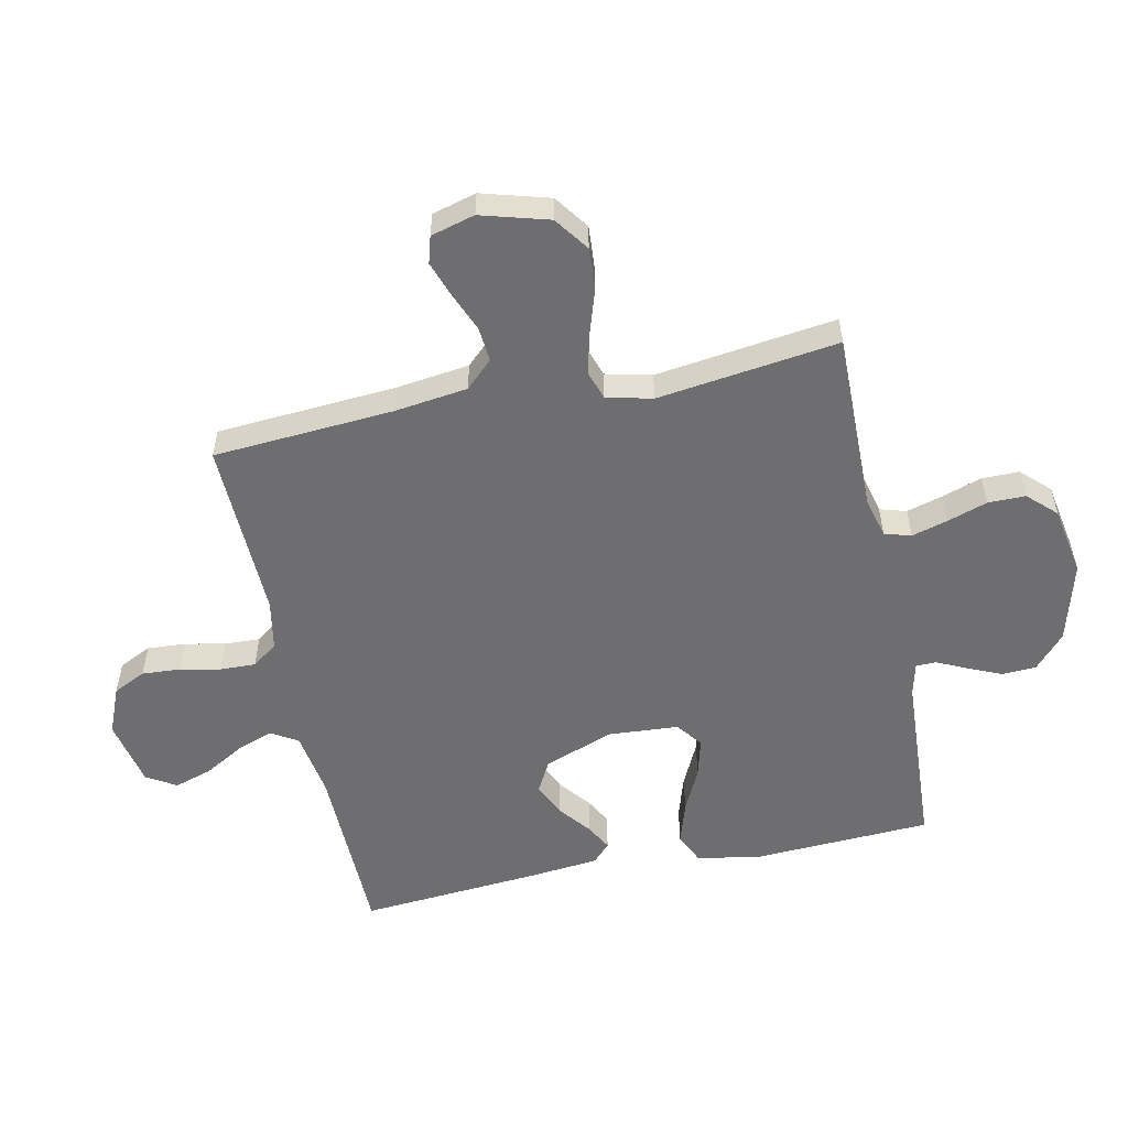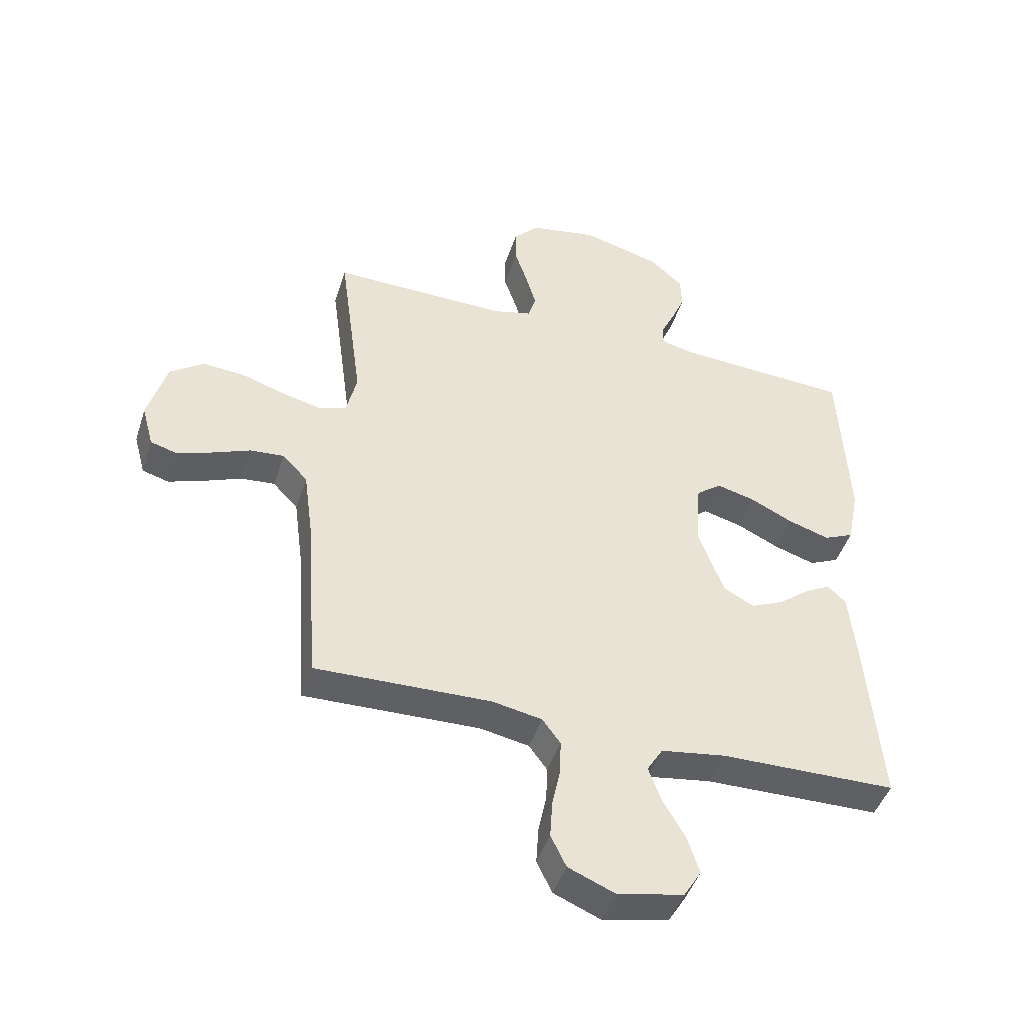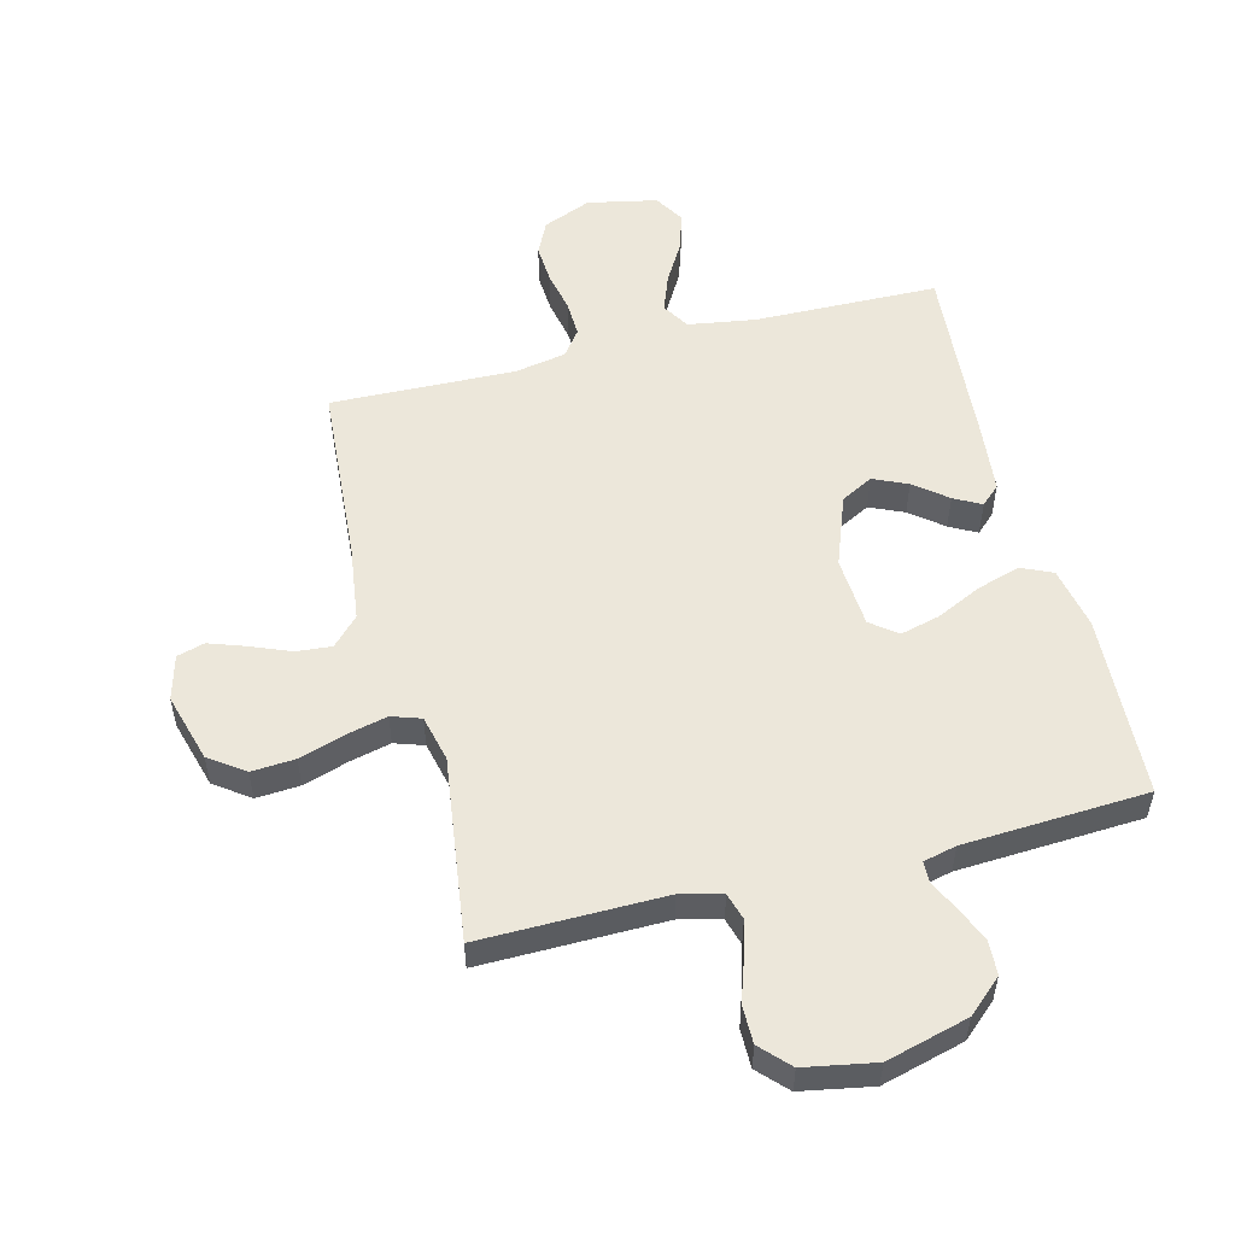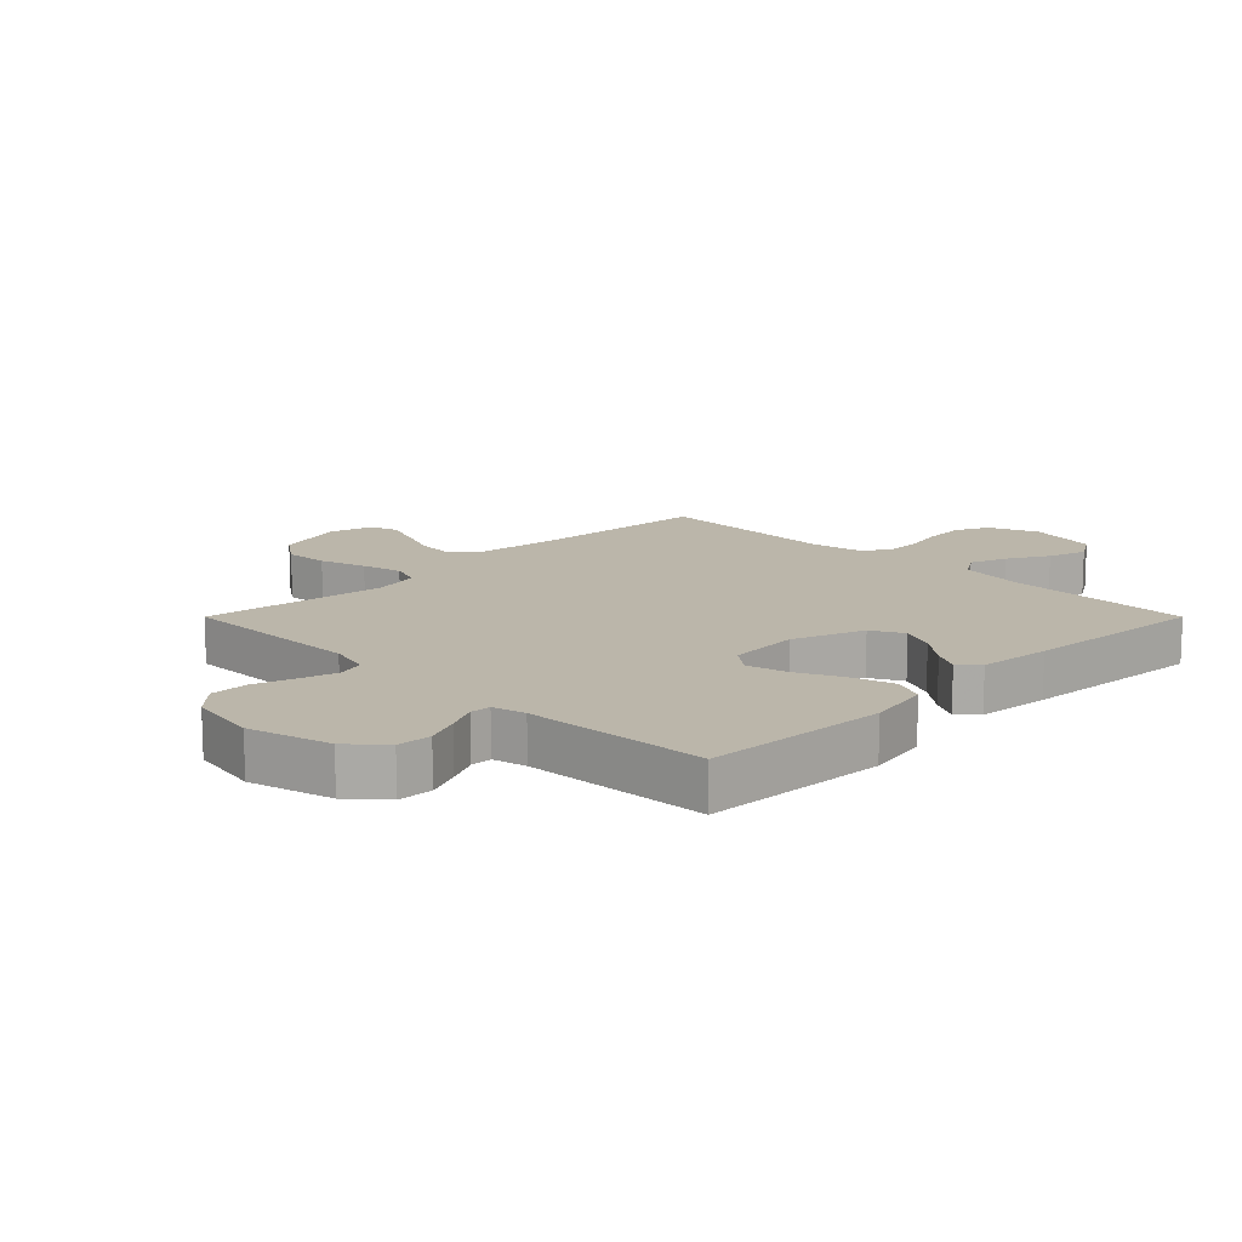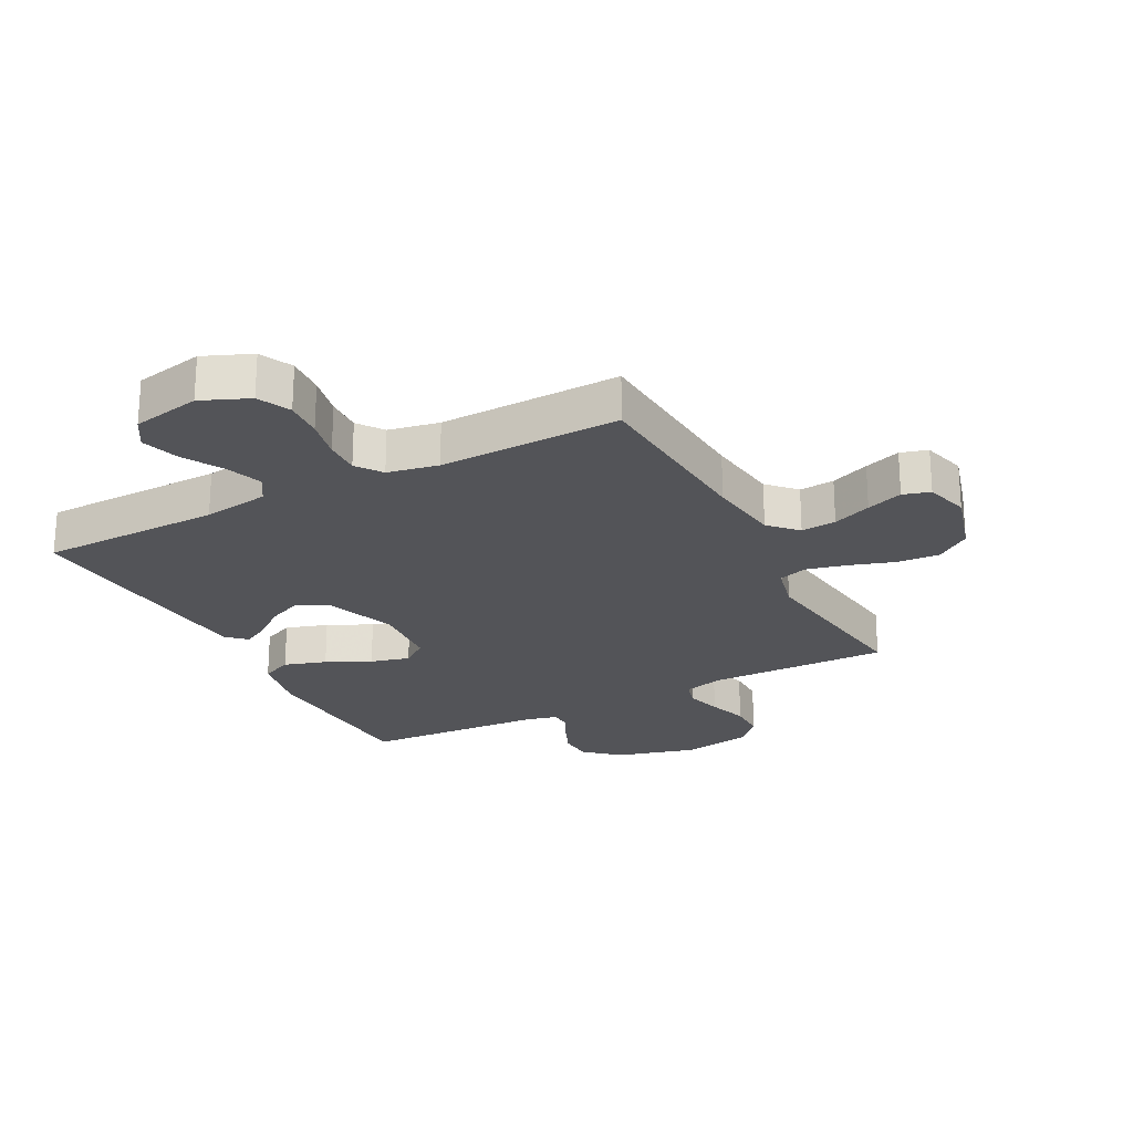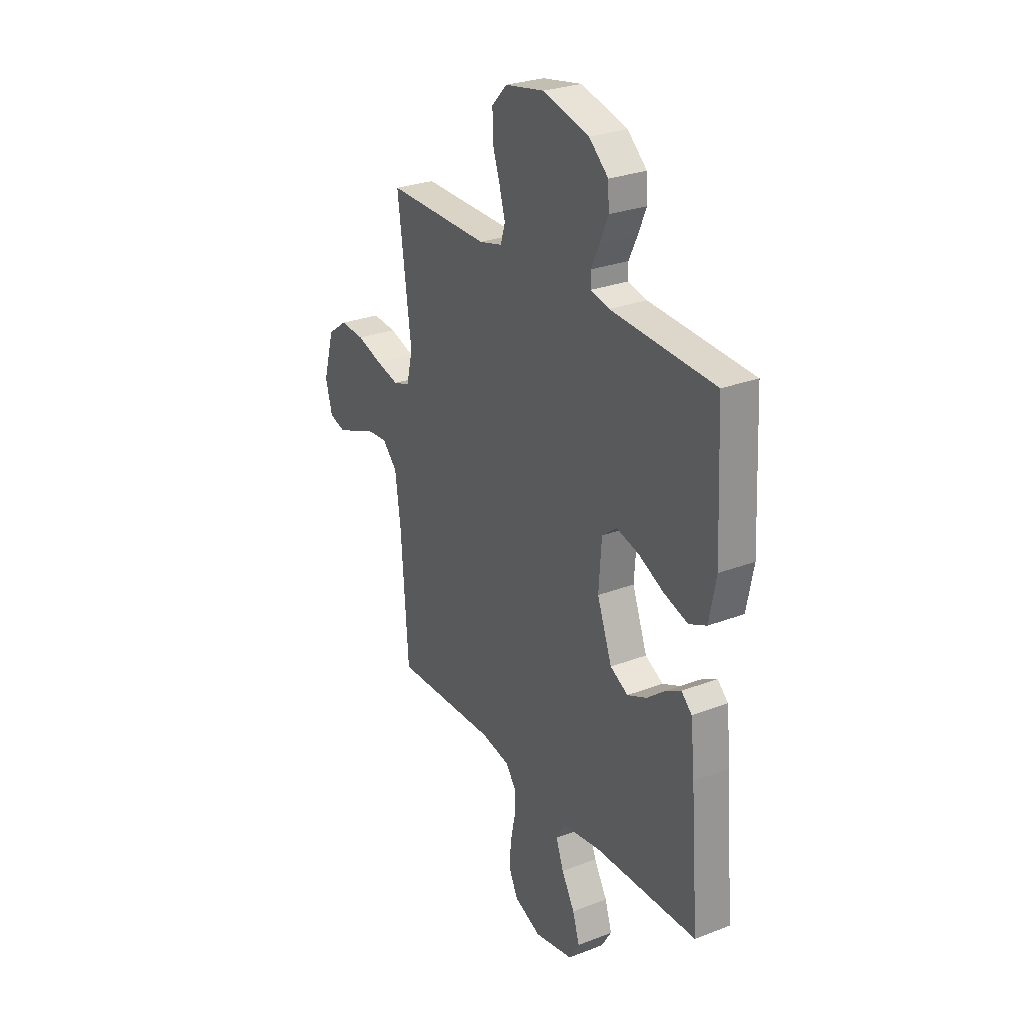
<metadata>
{"format":"obj","ext":"obj","renderer":"f3d","projection":"perspective","resolution":1024,"background":"white","views":[{"elev":-54.4,"azim":-78.1,"up":"+Y"},{"elev":-45.5,"azim":-17.6,"up":"+Z"},{"elev":53.7,"azim":-14.2,"up":"+Y"},{"elev":14.0,"azim":45.0,"up":"+Y"},{"elev":-23.6,"azim":-152.5,"up":"+Y"},{"elev":27.6,"azim":59.5,"up":"+Z"}]}
</metadata>
<code>
v -0.5 0.07 -0.5
v -0.521 0.07 -0.2
v -0.537 0.07 -0.079
v -0.58 0.07 -0.034
v -0.638 0.07 -0.039
v -0.702 0.07 -0.065
v -0.762 0.07 -0.086
v -0.807 0.07 -0.073
v -0.827 0.07 0
v -0.795 0.07 0.112
v -0.738 0.07 0.153
v -0.667 0.07 0.148
v -0.592 0.07 0.124
v -0.526 0.07 0.108
v -0.478 0.07 0.124
v -0.46 0.07 0.2
v -0.5 0.07 0.5
v -0.2 0.07 0.496
v -0.133 0.07 0.513
v -0.12 0.07 0.557
v -0.137 0.07 0.617
v -0.159 0.07 0.683
v -0.159 0.07 0.745
v -0.115 0.07 0.791
v 0 0.07 0.812
v 0.134 0.07 0.776
v 0.19 0.07 0.726
v 0.193 0.07 0.67
v 0.169 0.07 0.614
v 0.145 0.07 0.564
v 0.146 0.07 0.53
v 0.2 0.07 0.517
v 0.5 0.07 0.5
v 0.515 0.07 0.2
v 0.495 0.07 0.098
v 0.444 0.07 0.075
v 0.374 0.07 0.097
v 0.301 0.07 0.132
v 0.236 0.07 0.149
v 0.193 0.07 0.116
v 0.185 0.07 0
v 0.228 0.07 -0.116
v 0.28 0.07 -0.144
v 0.336 0.07 -0.119
v 0.389 0.07 -0.077
v 0.433 0.07 -0.053
v 0.464 0.07 -0.082
v 0.476 0.07 -0.2
v 0.5 0.07 -0.5
v 0.2 0.07 -0.505
v 0.09 0.07 -0.522
v 0.063 0.07 -0.566
v 0.085 0.07 -0.626
v 0.123 0.07 -0.692
v 0.143 0.07 -0.755
v 0.113 0.07 -0.804
v 0 0.07 -0.827
v -0.079 0.07 -0.794
v -0.105 0.07 -0.74
v -0.101 0.07 -0.676
v -0.087 0.07 -0.609
v -0.085 0.07 -0.55
v -0.116 0.07 -0.508
v -0.2 0.07 -0.492
v -0.5 0 -0.5
v -0.521 0 -0.2
v -0.537 0 -0.079
v -0.58 0 -0.034
v -0.638 0 -0.039
v -0.702 0 -0.065
v -0.762 0 -0.086
v -0.807 0 -0.073
v -0.827 0 0
v -0.795 0 0.112
v -0.738 0 0.153
v -0.667 0 0.148
v -0.592 0 0.124
v -0.526 0 0.108
v -0.478 0 0.124
v -0.46 0 0.2
v -0.5 0 0.5
v -0.2 0 0.496
v -0.133 0 0.513
v -0.12 0 0.557
v -0.137 0 0.617
v -0.159 0 0.683
v -0.159 0 0.745
v -0.115 0 0.791
v 0 0 0.812
v 0.134 0 0.776
v 0.19 0 0.726
v 0.193 0 0.67
v 0.169 0 0.614
v 0.145 0 0.564
v 0.146 0 0.53
v 0.2 0 0.517
v 0.5 0 0.5
v 0.515 0 0.2
v 0.495 0 0.098
v 0.444 0 0.075
v 0.374 0 0.097
v 0.301 0 0.132
v 0.236 0 0.149
v 0.193 0 0.116
v 0.185 0 0
v 0.228 0 -0.116
v 0.28 0 -0.144
v 0.336 0 -0.119
v 0.389 0 -0.077
v 0.433 0 -0.053
v 0.464 0 -0.082
v 0.476 0 -0.2
v 0.5 0 -0.5
v 0.2 0 -0.505
v 0.09 0 -0.522
v 0.063 0 -0.566
v 0.085 0 -0.626
v 0.123 0 -0.692
v 0.143 0 -0.755
v 0.113 0 -0.804
v 0 0 -0.827
v -0.079 0 -0.794
v -0.105 0 -0.74
v -0.101 0 -0.676
v -0.087 0 -0.609
v -0.085 0 -0.55
v -0.116 0 -0.508
v -0.2 0 -0.492
f 59 60 61
f 58 59 61
f 57 58 61
f 56 57 61
f 55 56 61
f 54 55 61
f 53 54 61
f 52 53 61 62
f 51 52 62 63
f 48 49 50
f 47 48 50
f 46 47 50
f 45 46 50
f 44 45 50
f 51 63 64
f 50 51 64
f 44 50 64
f 43 44 64
f 36 37 38
f 35 36 38
f 34 35 38
f 33 34 38
f 32 33 38
f 31 32 38 39
f 28 29 30
f 27 28 30
f 26 27 30
f 25 26 30
f 24 25 30
f 23 24 30
f 22 23 30
f 21 22 30
f 20 21 30 31
f 31 39 40
f 20 31 40
f 19 20 40
f 16 17 18
f 19 40 41
f 18 19 41
f 16 18 41
f 15 16 41
f 11 12 13
f 10 11 13
f 9 10 13
f 8 9 13
f 7 8 13
f 6 7 13
f 5 6 13
f 4 5 13 14
f 64 1 2
f 43 64 2
f 42 43 2
f 15 41 42
f 14 15 42
f 4 14 42
f 3 4 42
f 2 3 42
f 125 124 123
f 125 123 122
f 125 122 121
f 125 121 120
f 125 120 119
f 125 119 118
f 125 118 117
f 126 125 117 116
f 127 126 116 115
f 114 113 112
f 114 112 111
f 114 111 110
f 114 110 109
f 114 109 108
f 128 127 115
f 128 115 114
f 128 114 108
f 128 108 107
f 102 101 100
f 102 100 99
f 102 99 98
f 102 98 97
f 102 97 96
f 103 102 96 95
f 94 93 92
f 94 92 91
f 94 91 90
f 94 90 89
f 94 89 88
f 94 88 87
f 94 87 86
f 94 86 85
f 95 94 85 84
f 104 103 95
f 104 95 84
f 104 84 83
f 82 81 80
f 105 104 83
f 105 83 82
f 105 82 80
f 105 80 79
f 77 76 75
f 77 75 74
f 77 74 73
f 77 73 72
f 77 72 71
f 77 71 70
f 77 70 69
f 78 77 69 68
f 66 65 128
f 66 128 107
f 66 107 106
f 106 105 79
f 106 79 78
f 106 78 68
f 106 68 67
f 106 67 66
f 1 65 66 2
f 2 66 67 3
f 3 67 68 4
f 4 68 69 5
f 5 69 70 6
f 6 70 71 7
f 7 71 72 8
f 8 72 73 9
f 9 73 74 10
f 10 74 75 11
f 11 75 76 12
f 12 76 77 13
f 13 77 78 14
f 14 78 79 15
f 15 79 80 16
f 16 80 81 17
f 17 81 82 18
f 18 82 83 19
f 19 83 84 20
f 20 84 85 21
f 21 85 86 22
f 22 86 87 23
f 23 87 88 24
f 24 88 89 25
f 25 89 90 26
f 26 90 91 27
f 27 91 92 28
f 28 92 93 29
f 29 93 94 30
f 30 94 95 31
f 31 95 96 32
f 32 96 97 33
f 33 97 98 34
f 34 98 99 35
f 35 99 100 36
f 36 100 101 37
f 37 101 102 38
f 38 102 103 39
f 39 103 104 40
f 40 104 105 41
f 41 105 106 42
f 42 106 107 43
f 43 107 108 44
f 44 108 109 45
f 45 109 110 46
f 46 110 111 47
f 47 111 112 48
f 48 112 113 49
f 49 113 114 50
f 50 114 115 51
f 51 115 116 52
f 52 116 117 53
f 53 117 118 54
f 54 118 119 55
f 55 119 120 56
f 56 120 121 57
f 57 121 122 58
f 58 122 123 59
f 59 123 124 60
f 60 124 125 61
f 61 125 126 62
f 62 126 127 63
f 63 127 128 64
f 64 128 65 1

</code>
